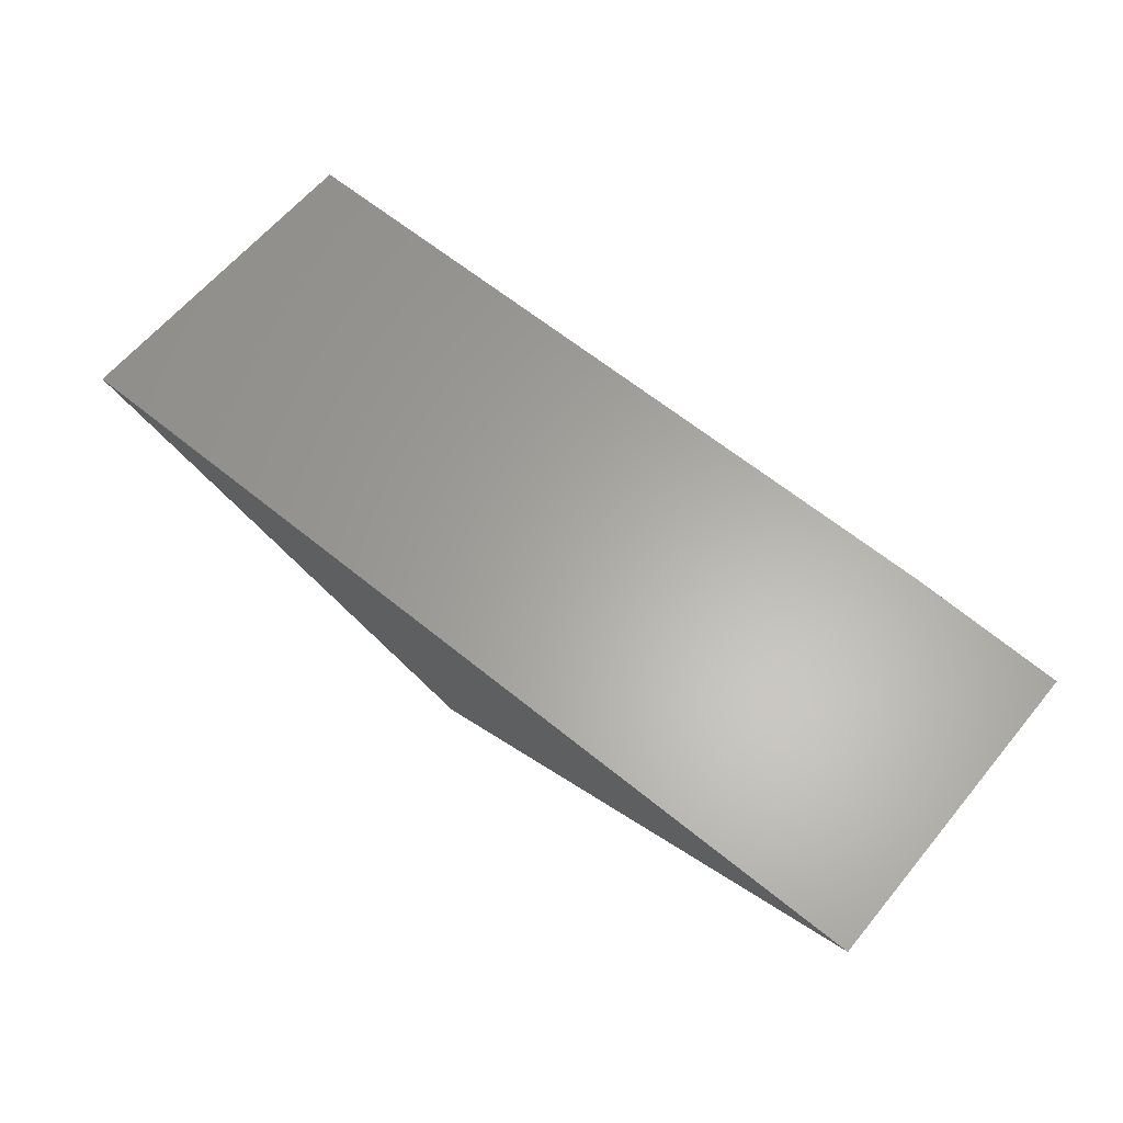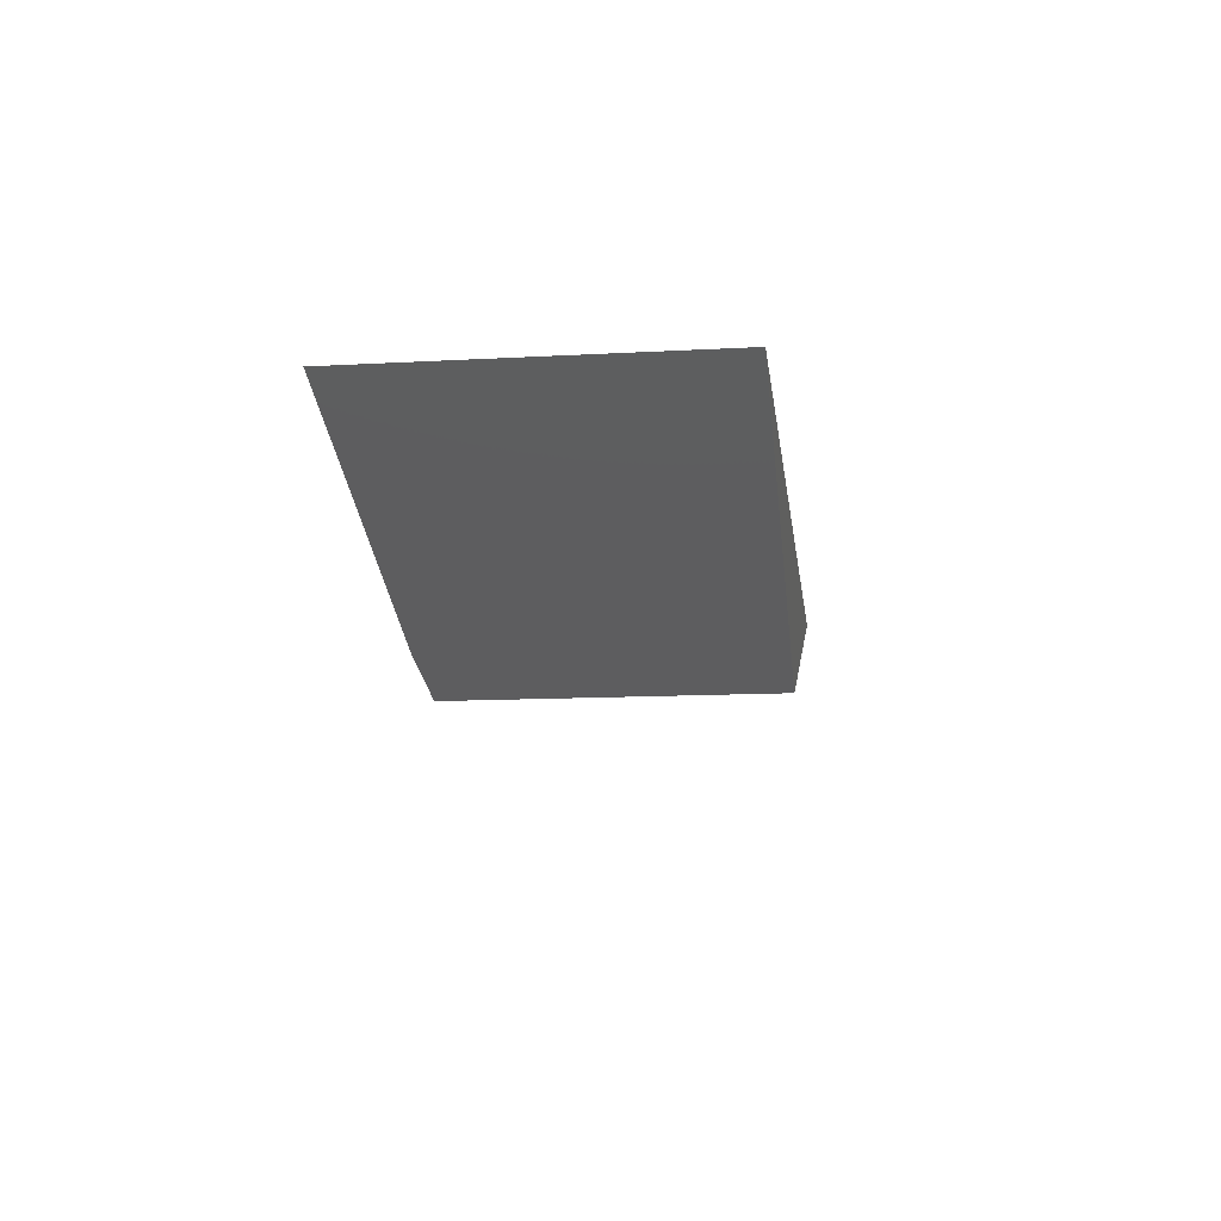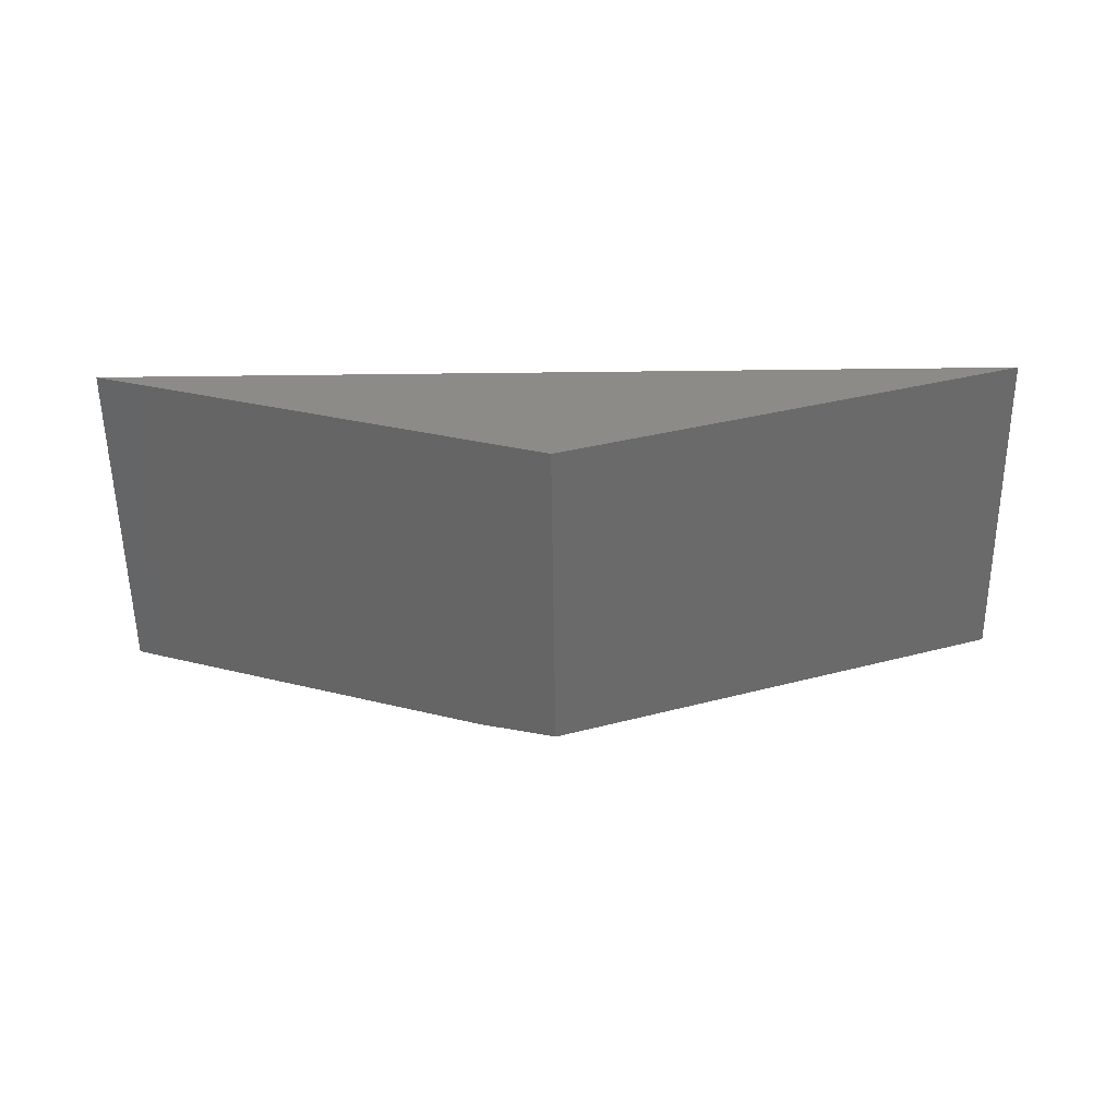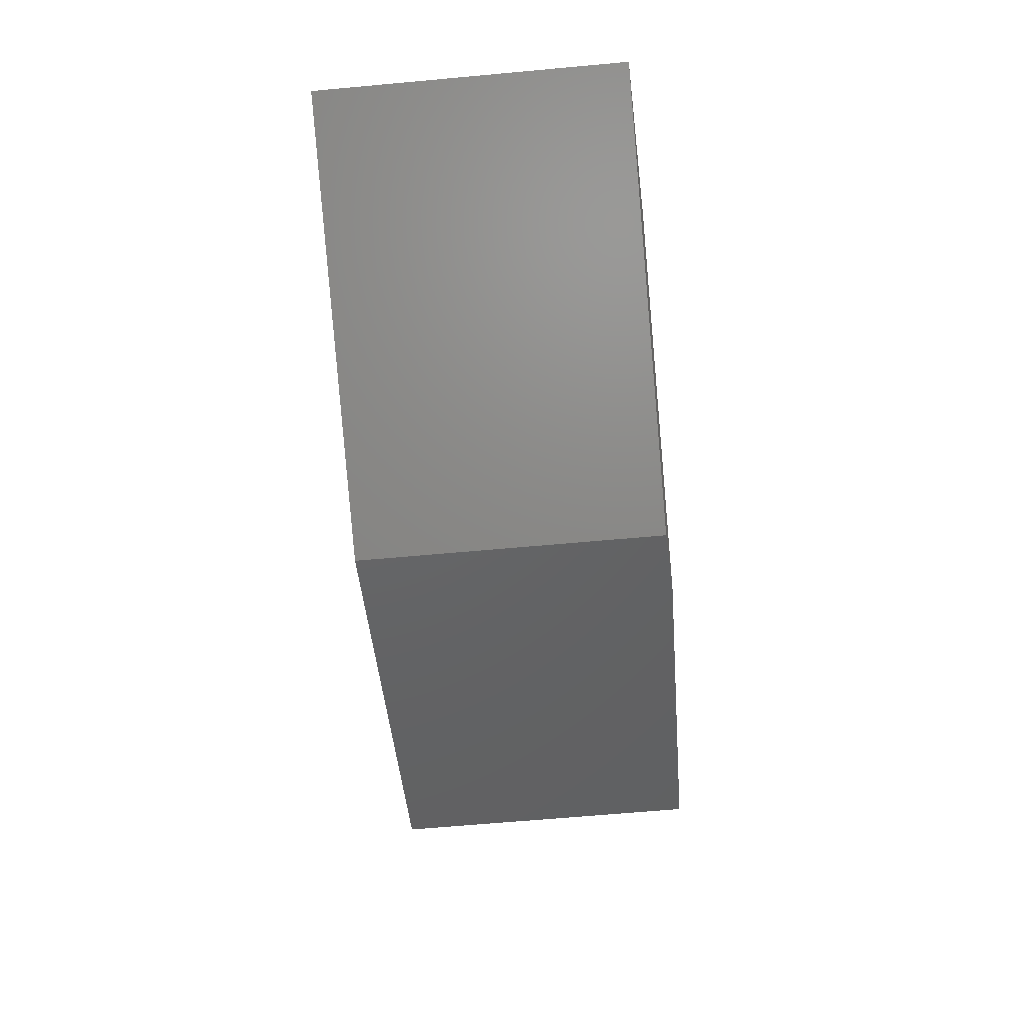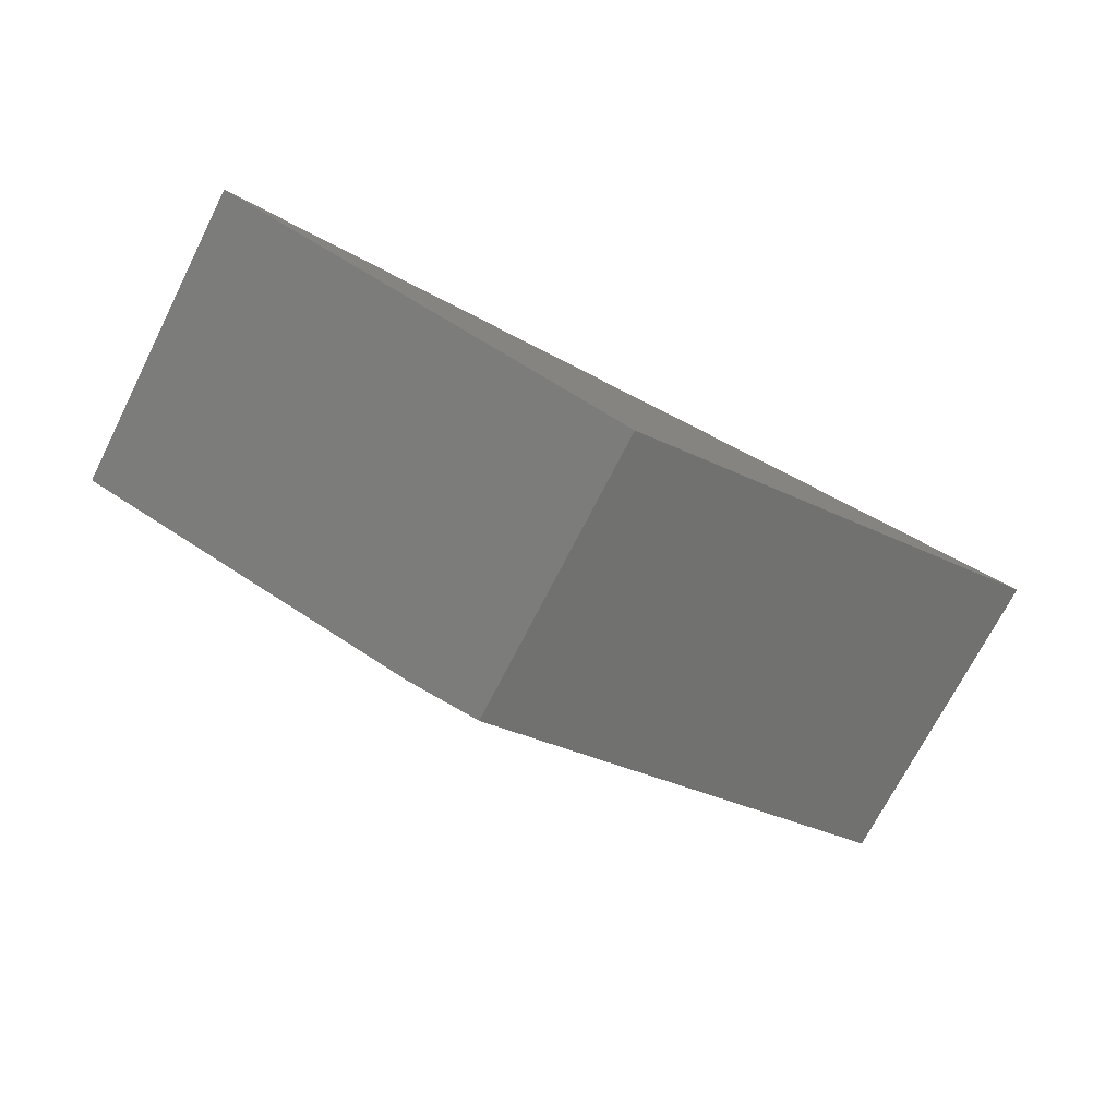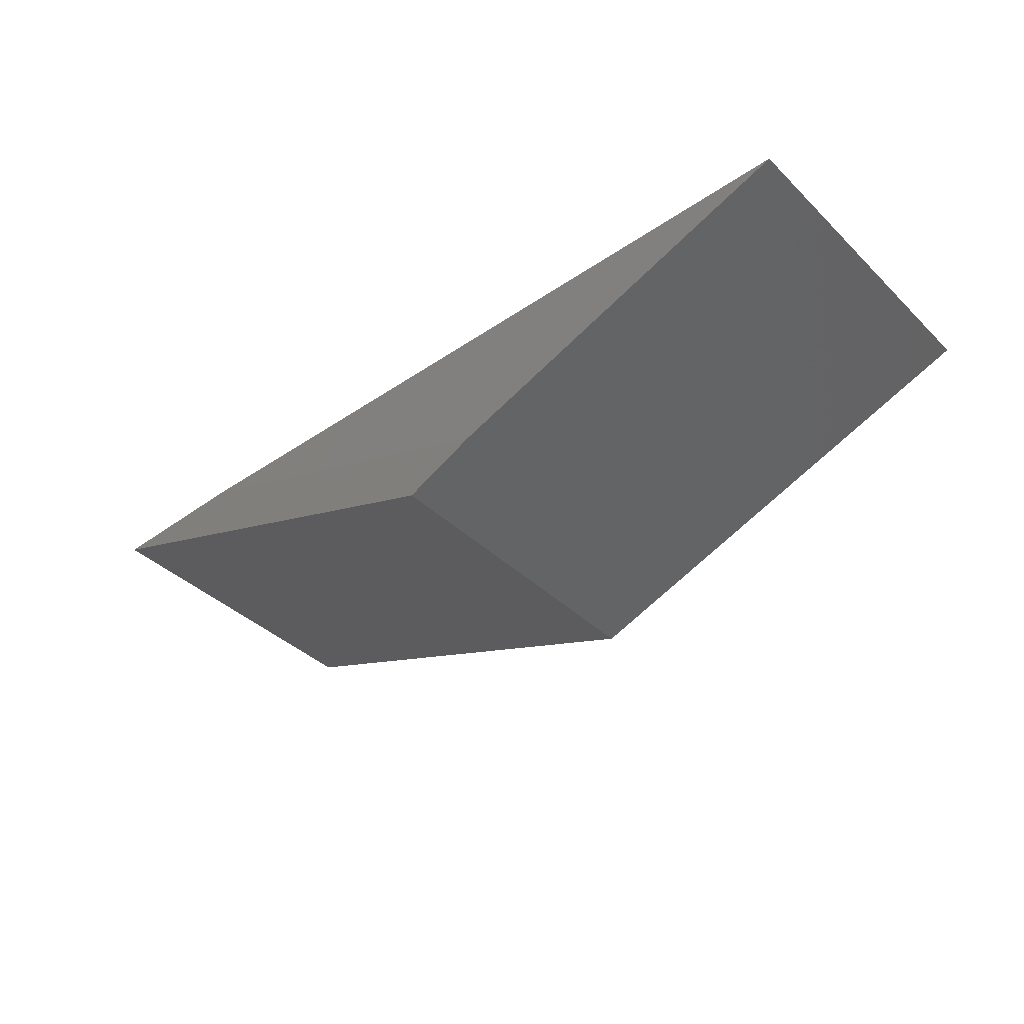
<metadata>
{"format":"stl","ext":"stl","renderer":"f3d","projection":"perspective","resolution":1024,"background":"white","views":[{"elev":62.6,"azim":-140.4,"up":"+Y"},{"elev":-12.9,"azim":97.1,"up":"+Y"},{"elev":-57.3,"azim":-179.3,"up":"+Y"},{"elev":-65.9,"azim":-84.8,"up":"+Y"},{"elev":-73.0,"azim":152.9,"up":"+Y"},{"elev":-39.2,"azim":40.3,"up":"+Y"}]}
</metadata>
<code>
# stl→obj: 8 verts, 12 faces
v 0.1312 0.04746 0.5391
v 0.7344 0.2656 0.5391
v -0.4848 0.2656 0.5391
v 0.7344 0.2656 0
v -0.7422 0.2656 0
v -0.7422 0.2656 0.5312
v 0.003865 0.001398 0
v 0.003865 0.001398 0.5312
f 1 2 3
f 2 4 3
f 3 4 5
f 3 5 6
f 4 2 7
f 7 2 1
f 7 1 8
f 6 5 8
f 8 5 7
f 1 3 8
f 8 3 6
f 4 7 5

</code>
